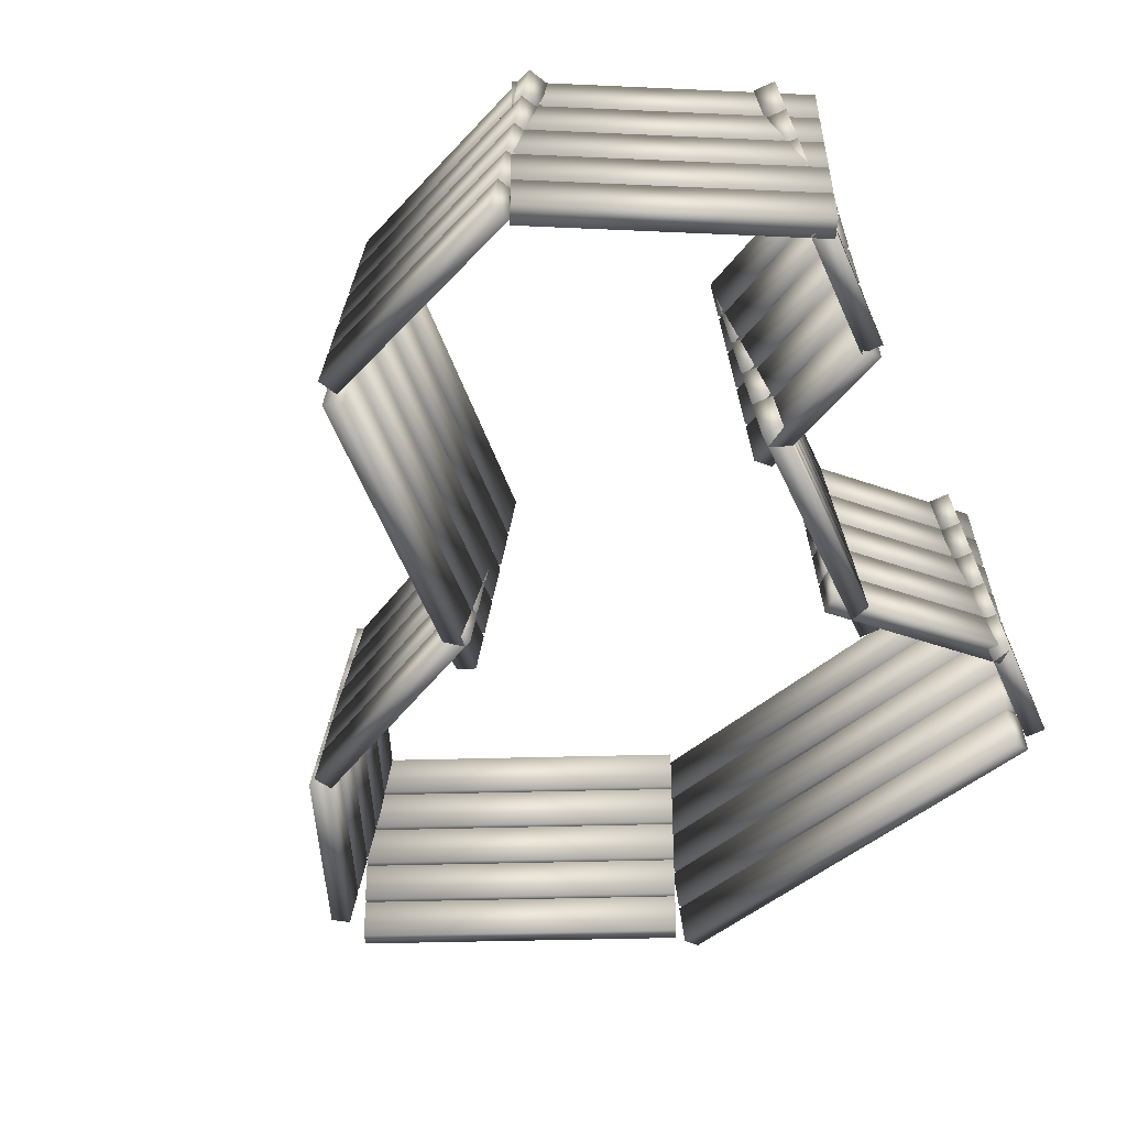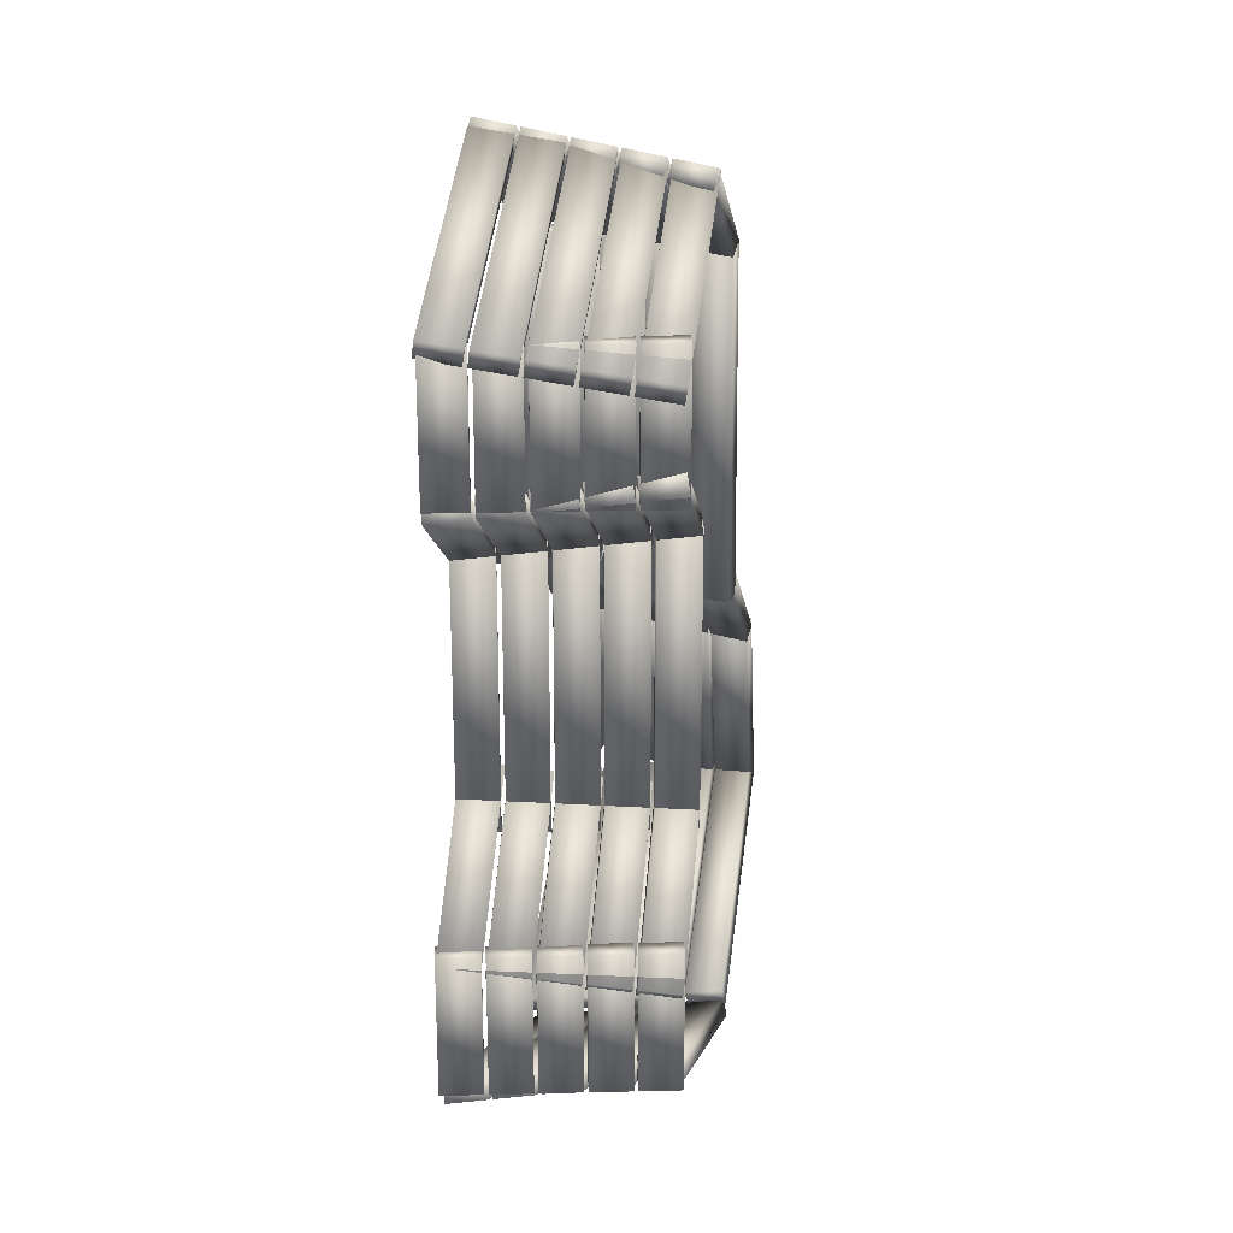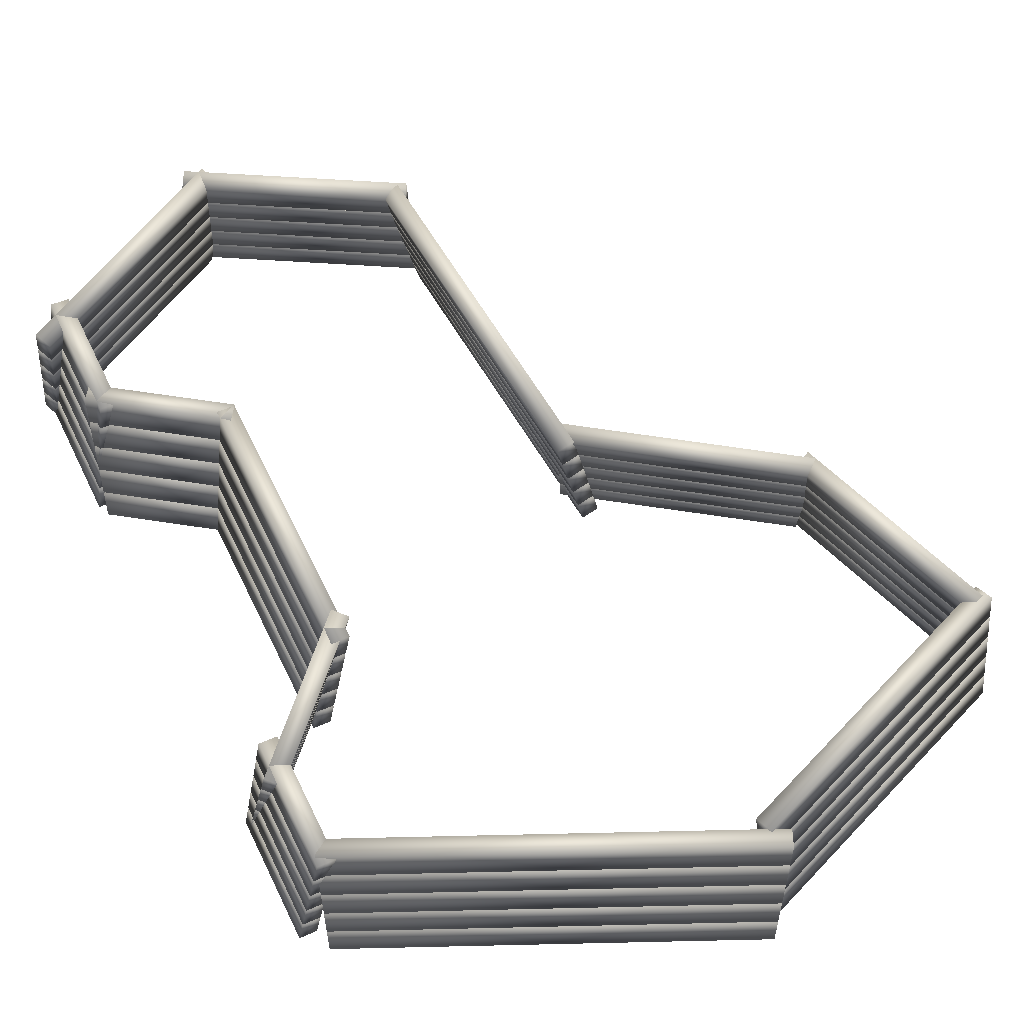
<metadata>
{"format":"obj","ext":"obj","renderer":"f3d","projection":"perspective","resolution":1024,"background":"white","views":[{"elev":-43.1,"azim":21.9,"up":"+Y"},{"elev":23.6,"azim":97.7,"up":"+Z"},{"elev":65.9,"azim":153.7,"up":"+Y"}]}
</metadata>
<code>
v  29.5 -26.27 336.1
v  38.9 -26.27 443.5
v  44.69 -27.29 443
v  35.29 -27.29 335.6
v  31.54 -14.64 335.9
v  37.34 -15.66 335.4
v  46.73 -15.66 442.8
v  40.94 -14.64 443.3
v  31.75 -13.47 335.9
v  41.14 -13.47 443.3
v  46.94 -14.5 442.8
v  37.54 -14.5 335.4
v  33.79 -1.843 335.7
v  39.59 -2.869 335.2
v  48.98 -2.869 442.6
v  43.19 -1.843 443.1
v  34 -0.6799 335.7
v  43.39 -0.6799 443.1
v  49.18 -1.705 442.6
v  39.79 -1.705 335.2
v  36.04 10.95 335.5
v  41.83 9.926 335
v  51.23 9.926 442.4
v  45.43 10.95 442.9
v  36.24 12.11 335.5
v  45.64 12.11 442.9
v  51.43 11.09 442.4
v  42.04 11.09 335
v  38.29 23.75 335.3
v  44.08 22.72 334.8
v  53.47 22.72 442.2
v  47.68 23.75 442.7
v  38.49 24.91 335.3
v  47.89 24.91 442.7
v  53.68 23.88 442.2
v  44.28 23.88 334.8
v  40.53 36.54 335.2
v  46.33 35.52 334.6
v  55.72 35.52 442
v  49.93 36.54 442.5
v  -29.85 -26.27 306.2
v  34.9 -26.27 351.5
v  38.24 -27.29 346.7
v  -26.51 -27.29 301.4
v  -28.67 -14.64 304.5
v  -25.34 -15.66 299.7
v  39.41 -15.66 345.1
v  36.08 -14.64 349.8
v  -28.56 -13.47 304.3
v  36.2 -13.47 349.7
v  39.53 -14.5 344.9
v  -25.22 -14.5 299.5
v  -27.38 -1.843 302.6
v  -24.04 -2.869 297.9
v  40.71 -2.869 343.2
v  37.37 -1.843 348
v  -27.26 -0.68 302.5
v  37.49 -0.6799 347.8
v  40.83 -1.705 343
v  -23.93 -1.705 297.7
v  -26.08 10.95 300.8
v  -22.75 9.926 296
v  42 9.926 341.4
v  38.67 10.95 346.1
v  -25.97 12.11 300.6
v  38.78 12.11 346
v  42.12 11.09 341.2
v  -22.63 11.09 295.9
v  -24.79 23.75 298.9
v  -21.45 22.72 294.2
v  43.3 22.72 339.5
v  39.96 23.75 344.3
v  -24.67 24.91 298.8
v  40.08 24.91 344.1
v  43.41 23.88 339.3
v  -21.34 23.88 294
v  -23.5 36.54 297.1
v  -20.16 35.52 292.3
v  44.59 35.52 337.7
v  41.25 36.54 342.4
v  -56.23 -26.27 239.2
v  -32.67 -26.27 304
v  -27.21 -27.29 302
v  -50.76 -27.29 237.3
v  -54.3 -14.64 238.5
v  -48.84 -15.66 236.6
v  -25.28 -15.66 301.3
v  -30.75 -14.64 303.3
v  -54.11 -13.47 238.5
v  -30.55 -13.47 303.2
v  -25.09 -14.5 301.2
v  -48.64 -14.5 236.5
v  -52.18 -1.843 237.8
v  -46.72 -2.869 235.8
v  -23.16 -2.869 300.5
v  -28.63 -1.843 302.5
v  -51.99 -0.68 237.7
v  -28.43 -0.68 302.4
v  -22.97 -1.705 300.4
v  -46.52 -1.705 235.7
v  -50.06 10.95 237
v  -44.6 9.926 235
v  -21.04 9.926 299.7
v  -26.51 10.95 301.7
v  -49.87 12.11 236.9
v  -26.31 12.11 301.7
v  -20.85 11.09 299.7
v  -44.4 11.09 234.9
v  -47.94 23.75 236.2
v  -42.48 22.72 234.2
v  -18.92 22.72 299
v  -24.39 23.75 301
v  -47.75 24.91 236.2
v  -24.19 24.91 300.9
v  -18.73 23.88 298.9
v  -42.28 23.88 234.2
v  -45.82 36.54 235.5
v  -40.36 35.52 233.5
v  -16.8 35.52 298.2
v  -22.27 36.54 300.2
v  41.65 -26.27 451.4
v  104.3 -26.27 487.6
v  107.2 -27.29 482.6
v  44.56 -27.29 446.4
v  42.68 -14.64 449.7
v  45.59 -15.66 444.6
v  108.2 -15.66 480.8
v  105.3 -14.64 485.8
v  42.78 -13.47 449.5
v  105.4 -13.47 485.6
v  108.3 -14.5 480.6
v  45.69 -14.5 444.5
v  43.81 -1.843 447.7
v  46.71 -2.869 442.7
v  109.3 -2.869 478.8
v  106.4 -1.843 483.9
v  43.91 -0.6799 447.5
v  106.5 -0.6799 483.7
v  109.4 -1.705 478.7
v  46.82 -1.705 442.5
v  44.93 10.95 445.8
v  47.84 9.926 440.7
v  110.5 9.926 476.9
v  107.6 10.95 481.9
v  45.04 12.11 445.6
v  107.7 12.11 481.7
v  110.6 11.09 476.7
v  47.95 11.09 440.6
v  46.06 23.75 443.8
v  48.97 22.72 438.8
v  111.6 22.72 474.9
v  108.7 23.75 480
v  46.17 24.91 443.6
v  108.8 24.91 479.8
v  111.7 23.88 474.8
v  49.07 23.88 438.6
v  47.19 36.54 441.9
v  50.1 35.52 436.8
v  112.7 35.52 473
v  109.8 36.54 478
v  109 -26.27 486.3
v  179.8 -26.27 453.2
v  177.4 -27.29 448
v  106.5 -27.29 481
v  108.1 -14.64 484.4
v  105.7 -15.66 479.1
v  176.5 -15.66 446.1
v  178.9 -14.64 451.4
v  108 -13.47 484.2
v  178.9 -13.47 451.2
v  176.4 -14.5 445.9
v  105.6 -14.5 479
v  107.2 -1.843 482.4
v  104.7 -2.869 477.1
v  175.5 -2.869 444.1
v  178 -1.843 449.3
v  107.1 -0.6799 482.2
v  177.9 -0.6799 449.1
v  175.4 -1.705 443.9
v  104.6 -1.705 476.9
v  106.2 10.95 480.3
v  103.7 9.926 475
v  174.6 9.926 442
v  177 10.95 447.3
v  106.1 12.11 480.1
v  177 12.11 447.1
v  174.5 11.09 441.8
v  103.7 11.09 474.9
v  105.2 23.75 478.3
v  102.8 22.72 473
v  173.6 22.72 440
v  176.1 23.75 445.2
v  105.2 24.91 478.1
v  176 24.91 445.1
v  173.5 23.88 439.8
v  102.7 23.88 472.8
v  104.3 36.54 476.2
v  101.8 35.52 471
v  172.7 35.52 437.9
v  175.1 36.54 443.2
v  178 -26.27 451.2
v  178 -26.27 410
v  172.1 -27.29 410
v  172.1 -27.29 451.2
v  175.9 -14.64 451.2
v  170.1 -15.66 451.2
v  170.1 -15.66 410
v  175.9 -14.64 410
v  175.7 -13.47 451.2
v  175.7 -13.47 410
v  169.9 -14.5 410
v  169.9 -14.5 451.2
v  173.6 -1.843 451.2
v  167.8 -2.869 451.2
v  167.8 -2.869 410
v  173.6 -1.843 410
v  173.4 -0.6799 451.2
v  173.4 -0.6799 410
v  167.6 -1.705 410
v  167.6 -1.705 451.2
v  171.4 10.95 451.2
v  165.6 9.926 451.2
v  165.6 9.926 410
v  171.4 10.95 410
v  171.2 12.11 451.2
v  171.2 12.11 410
v  165.4 11.09 410
v  165.4 11.09 451.2
v  169.1 23.75 451.2
v  163.3 22.72 451.2
v  163.3 22.72 410
v  169.1 23.75 410
v  168.9 24.91 451.2
v  168.9 24.91 410
v  163.1 23.88 410
v  163.1 23.88 451.2
v  166.9 36.54 451.2
v  161.1 35.52 451.2
v  161.1 35.52 410
v  166.9 36.54 410
v  178 -26.27 288.8
v  178 -26.27 247.7
v  172.1 -27.29 247.7
v  172.1 -27.29 288.8
v  175.9 -14.64 288.8
v  170.1 -15.66 288.8
v  170.1 -15.66 247.7
v  175.9 -14.64 247.7
v  175.7 -13.47 288.8
v  175.7 -13.47 247.7
v  169.9 -14.5 247.7
v  169.9 -14.5 288.8
v  173.6 -1.843 288.8
v  167.8 -2.869 288.8
v  167.8 -2.869 247.7
v  173.6 -1.843 247.7
v  173.4 -0.6799 288.8
v  173.4 -0.6799 247.7
v  167.6 -1.705 247.7
v  167.6 -1.705 288.8
v  171.4 10.95 288.8
v  165.6 9.926 288.8
v  165.6 9.926 247.7
v  171.4 10.95 247.7
v  171.2 12.11 288.8
v  171.2 12.11 247.7
v  165.4 11.09 247.7
v  165.4 11.09 288.8
v  169.1 23.75 288.8
v  163.3 22.72 288.8
v  163.3 22.72 247.7
v  169.1 23.75 247.7
v  168.9 24.91 288.8
v  168.9 24.91 247.7
v  163.1 23.88 247.7
v  163.1 23.88 288.8
v  166.9 36.54 288.8
v  161.1 35.52 288.8
v  161.1 35.52 247.7
v  166.9 36.54 247.7
v  176.3 -26.27 406.2
v  138.5 -26.27 379.7
v  135.2 -27.29 384.5
v  173 -27.29 411
v  175.1 -14.64 407.9
v  171.8 -15.66 412.6
v  134 -15.66 386.2
v  137.4 -14.64 381.4
v  175 -13.47 408
v  137.2 -13.47 381.6
v  133.9 -14.5 386.4
v  171.7 -14.5 412.8
v  173.8 -1.843 409.7
v  170.5 -2.869 414.5
v  132.7 -2.869 388
v  136.1 -1.843 383.3
v  173.7 -0.6799 409.9
v  135.9 -0.6799 383.4
v  132.6 -1.705 388.2
v  170.4 -1.705 414.7
v  172.5 10.95 411.6
v  169.2 9.926 416.3
v  131.4 9.926 389.9
v  134.8 10.95 385.1
v  172.4 12.11 411.7
v  134.7 12.11 385.3
v  131.3 11.09 390.1
v  169.1 11.09 416.5
v  171.3 23.75 413.4
v  167.9 22.72 418.2
v  130.1 22.72 391.7
v  133.5 23.75 387
v  171.1 24.91 413.6
v  133.4 24.91 387.1
v  130 23.88 391.9
v  167.8 23.88 418.4
v  170 36.54 415.3
v  166.6 35.52 420
v  128.8 35.52 393.6
v  132.2 36.54 388.8
v  146 -26.27 393.2
v  146 -26.27 307.8
v  140.2 -27.29 307.8
v  140.2 -27.29 393.2
v  143.9 -14.64 393.2
v  138.1 -15.66 393.2
v  138.1 -15.66 307.8
v  143.9 -14.64 307.8
v  143.7 -13.47 393.2
v  143.7 -13.47 307.8
v  137.9 -14.5 307.8
v  137.9 -14.5 393.2
v  141.7 -1.843 393.2
v  135.9 -2.869 393.2
v  135.9 -2.869 307.8
v  141.7 -1.843 307.8
v  141.5 -0.6799 393.2
v  141.5 -0.6799 307.8
v  135.7 -1.705 307.8
v  135.7 -1.705 393.2
v  139.4 10.95 393.2
v  133.6 9.926 393.2
v  133.6 9.926 307.8
v  139.4 10.95 307.8
v  139.2 12.11 393.2
v  139.2 12.11 307.8
v  133.4 11.09 307.8
v  133.4 11.09 393.2
v  137.2 23.75 393.2
v  131.3 22.72 393.2
v  131.3 22.72 307.8
v  137.2 23.75 307.8
v  137 24.91 393.2
v  137 24.91 307.8
v  131.1 23.88 307.8
v  131.1 23.88 393.2
v  134.9 36.54 393.2
v  129.1 35.52 393.2
v  129.1 35.52 307.8
v  134.9 36.54 307.8
v  138.4 -26.27 325.5
v  177.7 -26.27 286.2
v  173.6 -27.29 282.1
v  134.3 -27.29 321.4
v  137 -14.64 324.1
v  132.9 -15.66 320
v  172.2 -15.66 280.6
v  176.3 -14.64 284.7
v  136.8 -13.47 323.9
v  176.2 -13.47 284.6
v  172 -14.5 280.5
v  132.7 -14.5 319.8
v  135.4 -1.843 322.5
v  131.3 -2.869 318.4
v  170.6 -2.869 279
v  174.7 -1.843 283.1
v  135.2 -0.6799 322.3
v  174.6 -0.6799 283
v  170.4 -1.705 278.9
v  131.1 -1.705 318.2
v  133.8 10.95 320.9
v  129.7 9.926 316.8
v  169 9.926 277.4
v  173.1 10.95 281.6
v  133.6 12.11 320.7
v  173 12.11 281.4
v  168.8 11.09 277.3
v  129.5 11.09 316.6
v  132.2 23.75 319.3
v  128.1 22.72 315.2
v  167.4 22.72 275.8
v  171.5 23.75 280
v  132 24.91 319.1
v  171.4 24.91 279.8
v  167.3 23.88 275.7
v  127.9 23.88 315
v  130.6 36.54 317.7
v  126.5 35.52 313.6
v  165.8 35.52 274.3
v  169.9 36.54 278.4
v  171 -26.27 240.5
v  47.08 -26.27 182.7
v  44.62 -27.29 187.9
v  168.6 -27.29 245.7
v  170.2 -14.64 242.3
v  167.7 -15.66 247.6
v  43.76 -15.66 189.8
v  46.21 -14.64 184.5
v  170.1 -13.47 242.5
v  46.13 -13.47 184.7
v  43.67 -14.5 190
v  167.6 -14.5 247.8
v  169.2 -1.843 244.4
v  166.7 -2.869 249.6
v  42.8 -2.869 191.8
v  45.26 -1.843 186.6
v  169.1 -0.6799 244.5
v  45.17 -0.6799 186.7
v  42.72 -1.705 192
v  166.7 -1.705 249.8
v  168.3 10.95 246.4
v  165.8 9.926 251.7
v  41.85 9.926 193.9
v  44.31 10.95 188.6
v  168.2 12.11 246.6
v  44.22 12.11 188.8
v  41.76 11.09 194.1
v  165.7 11.09 251.9
v  167.3 23.75 248.4
v  164.8 22.72 253.7
v  40.89 22.72 195.9
v  43.35 23.75 190.6
v  167.2 24.91 248.6
v  43.27 24.91 190.8
v  40.81 23.88 196.1
v  164.8 23.88 253.9
v  166.3 36.54 250.5
v  163.9 35.52 255.8
v  39.94 35.52 198
v  42.4 36.54 192.7
v  42.05 -26.27 189.2
v  -51.7 -26.27 223.3
v  -49.71 -27.29 228.8
v  44.04 -27.29 194.7
v  42.75 -14.64 191.1
v  44.74 -15.66 196.6
v  -49.01 -15.66 230.7
v  -51 -14.64 225.2
v  42.82 -13.47 191.3
v  -50.93 -13.47 225.4
v  -48.94 -14.5 230.9
v  44.81 -14.5 196.8
v  43.52 -1.843 193.2
v  45.51 -2.869 198.7
v  -48.24 -2.869 232.8
v  -50.23 -1.843 227.4
v  43.59 -0.6799 193.4
v  -50.16 -0.68 227.6
v  -48.17 -1.705 233
v  45.58 -1.705 198.9
v  44.29 10.95 195.4
v  46.28 9.926 200.8
v  -47.47 9.926 235
v  -49.46 10.95 229.5
v  44.36 12.11 195.6
v  -49.39 12.11 229.7
v  -47.4 11.09 235.1
v  46.35 11.09 201
v  45.07 23.75 197.5
v  47.05 22.72 202.9
v  -46.7 22.72 237.1
v  -48.69 23.75 231.6
v  45.14 24.91 197.7
v  -48.62 24.91 231.8
v  -46.63 23.88 237.3
v  47.12 23.88 203.1
v  45.84 36.54 199.6
v  47.83 35.52 205.1
v  -45.93 35.52 239.2
v  -47.92 36.54 233.7
o Box002
g Box002
f 4 3 2 1
f 8 7 6 5
f 5 6 4 1
f 6 7 3 4
f 7 8 2 3
f 8 5 1 2
f 12 11 10 9
f 16 15 14 13
f 13 14 12 9
f 14 15 11 12
f 15 16 10 11
f 16 13 9 10
f 20 19 18 17
f 24 23 22 21
f 21 22 20 17
f 22 23 19 20
f 23 24 18 19
f 24 21 17 18
f 28 27 26 25
f 32 31 30 29
f 29 30 28 25
f 30 31 27 28
f 31 32 26 27
f 32 29 25 26
f 36 35 34 33
f 40 39 38 37
f 37 38 36 33
f 38 39 35 36
f 39 40 34 35
f 40 37 33 34
f 44 43 42 41
f 48 47 46 45
f 45 46 44 41
f 46 47 43 44
f 47 48 42 43
f 48 45 41 42
f 52 51 50 49
f 56 55 54 53
f 53 54 52 49
f 54 55 51 52
f 55 56 50 51
f 56 53 49 50
f 60 59 58 57
f 64 63 62 61
f 61 62 60 57
f 62 63 59 60
f 63 64 58 59
f 64 61 57 58
f 68 67 66 65
f 72 71 70 69
f 69 70 68 65
f 70 71 67 68
f 71 72 66 67
f 72 69 65 66
f 76 75 74 73
f 80 79 78 77
f 77 78 76 73
f 78 79 75 76
f 79 80 74 75
f 80 77 73 74
f 84 83 82 81
f 88 87 86 85
f 85 86 84 81
f 86 87 83 84
f 87 88 82 83
f 88 85 81 82
f 92 91 90 89
f 96 95 94 93
f 93 94 92 89
f 94 95 91 92
f 95 96 90 91
f 96 93 89 90
f 100 99 98 97
f 104 103 102 101
f 101 102 100 97
f 102 103 99 100
f 103 104 98 99
f 104 101 97 98
f 108 107 106 105
f 112 111 110 109
f 109 110 108 105
f 110 111 107 108
f 111 112 106 107
f 112 109 105 106
f 116 115 114 113
f 120 119 118 117
f 117 118 116 113
f 118 119 115 116
f 119 120 114 115
f 120 117 113 114
f 124 123 122 121
f 128 127 126 125
f 125 126 124 121
f 126 127 123 124
f 127 128 122 123
f 128 125 121 122
f 132 131 130 129
f 136 135 134 133
f 133 134 132 129
f 134 135 131 132
f 135 136 130 131
f 136 133 129 130
f 140 139 138 137
f 144 143 142 141
f 141 142 140 137
f 142 143 139 140
f 143 144 138 139
f 144 141 137 138
f 148 147 146 145
f 152 151 150 149
f 149 150 148 145
f 150 151 147 148
f 151 152 146 147
f 152 149 145 146
f 156 155 154 153
f 160 159 158 157
f 157 158 156 153
f 158 159 155 156
f 159 160 154 155
f 160 157 153 154
f 164 163 162 161
f 168 167 166 165
f 165 166 164 161
f 166 167 163 164
f 167 168 162 163
f 168 165 161 162
f 172 171 170 169
f 176 175 174 173
f 173 174 172 169
f 174 175 171 172
f 175 176 170 171
f 176 173 169 170
f 180 179 178 177
f 184 183 182 181
f 181 182 180 177
f 182 183 179 180
f 183 184 178 179
f 184 181 177 178
f 188 187 186 185
f 192 191 190 189
f 189 190 188 185
f 190 191 187 188
f 191 192 186 187
f 192 189 185 186
f 196 195 194 193
f 200 199 198 197
f 197 198 196 193
f 198 199 195 196
f 199 200 194 195
f 200 197 193 194
f 204 203 202 201
f 208 207 206 205
f 205 206 204 201
f 206 207 203 204
f 207 208 202 203
f 208 205 201 202
f 212 211 210 209
f 216 215 214 213
f 213 214 212 209
f 214 215 211 212
f 215 216 210 211
f 216 213 209 210
f 220 219 218 217
f 224 223 222 221
f 221 222 220 217
f 222 223 219 220
f 223 224 218 219
f 224 221 217 218
f 228 227 226 225
f 232 231 230 229
f 229 230 228 225
f 230 231 227 228
f 231 232 226 227
f 232 229 225 226
f 236 235 234 233
f 240 239 238 237
f 237 238 236 233
f 238 239 235 236
f 239 240 234 235
f 240 237 233 234
f 244 243 242 241
f 248 247 246 245
f 245 246 244 241
f 246 247 243 244
f 247 248 242 243
f 248 245 241 242
f 252 251 250 249
f 256 255 254 253
f 253 254 252 249
f 254 255 251 252
f 255 256 250 251
f 256 253 249 250
f 260 259 258 257
f 264 263 262 261
f 261 262 260 257
f 262 263 259 260
f 263 264 258 259
f 264 261 257 258
f 268 267 266 265
f 272 271 270 269
f 269 270 268 265
f 270 271 267 268
f 271 272 266 267
f 272 269 265 266
f 276 275 274 273
f 280 279 278 277
f 277 278 276 273
f 278 279 275 276
f 279 280 274 275
f 280 277 273 274
f 284 283 282 281
f 288 287 286 285
f 285 286 284 281
f 286 287 283 284
f 287 288 282 283
f 288 285 281 282
f 292 291 290 289
f 296 295 294 293
f 293 294 292 289
f 294 295 291 292
f 295 296 290 291
f 296 293 289 290
f 300 299 298 297
f 304 303 302 301
f 301 302 300 297
f 302 303 299 300
f 303 304 298 299
f 304 301 297 298
f 308 307 306 305
f 312 311 310 309
f 309 310 308 305
f 310 311 307 308
f 311 312 306 307
f 312 309 305 306
f 316 315 314 313
f 320 319 318 317
f 317 318 316 313
f 318 319 315 316
f 319 320 314 315
f 320 317 313 314
f 324 323 322 321
f 328 327 326 325
f 325 326 324 321
f 326 327 323 324
f 327 328 322 323
f 328 325 321 322
f 332 331 330 329
f 336 335 334 333
f 333 334 332 329
f 334 335 331 332
f 335 336 330 331
f 336 333 329 330
f 340 339 338 337
f 344 343 342 341
f 341 342 340 337
f 342 343 339 340
f 343 344 338 339
f 344 341 337 338
f 348 347 346 345
f 352 351 350 349
f 349 350 348 345
f 350 351 347 348
f 351 352 346 347
f 352 349 345 346
f 356 355 354 353
f 360 359 358 357
f 357 358 356 353
f 358 359 355 356
f 359 360 354 355
f 360 357 353 354
f 364 363 362 361
f 368 367 366 365
f 365 366 364 361
f 366 367 363 364
f 367 368 362 363
f 368 365 361 362
f 372 371 370 369
f 376 375 374 373
f 373 374 372 369
f 374 375 371 372
f 375 376 370 371
f 376 373 369 370
f 380 379 378 377
f 384 383 382 381
f 381 382 380 377
f 382 383 379 380
f 383 384 378 379
f 384 381 377 378
f 388 387 386 385
f 392 391 390 389
f 389 390 388 385
f 390 391 387 388
f 391 392 386 387
f 392 389 385 386
f 396 395 394 393
f 400 399 398 397
f 397 398 396 393
f 398 399 395 396
f 399 400 394 395
f 400 397 393 394
f 404 403 402 401
f 408 407 406 405
f 405 406 404 401
f 406 407 403 404
f 407 408 402 403
f 408 405 401 402
f 412 411 410 409
f 416 415 414 413
f 413 414 412 409
f 414 415 411 412
f 415 416 410 411
f 416 413 409 410
f 420 419 418 417
f 424 423 422 421
f 421 422 420 417
f 422 423 419 420
f 423 424 418 419
f 424 421 417 418
f 428 427 426 425
f 432 431 430 429
f 429 430 428 425
f 430 431 427 428
f 431 432 426 427
f 432 429 425 426
f 436 435 434 433
f 440 439 438 437
f 437 438 436 433
f 438 439 435 436
f 439 440 434 435
f 440 437 433 434
f 444 443 442 441
f 448 447 446 445
f 445 446 444 441
f 446 447 443 444
f 447 448 442 443
f 448 445 441 442
f 452 451 450 449
f 456 455 454 453
f 453 454 452 449
f 454 455 451 452
f 455 456 450 451
f 456 453 449 450
f 460 459 458 457
f 464 463 462 461
f 461 462 460 457
f 462 463 459 460
f 463 464 458 459
f 464 461 457 458
f 468 467 466 465
f 472 471 470 469
f 469 470 468 465
f 470 471 467 468
f 471 472 466 467
f 472 469 465 466
f 476 475 474 473
f 480 479 478 477
f 477 478 476 473
f 478 479 475 476
f 479 480 474 475
f 480 477 473 474

</code>
